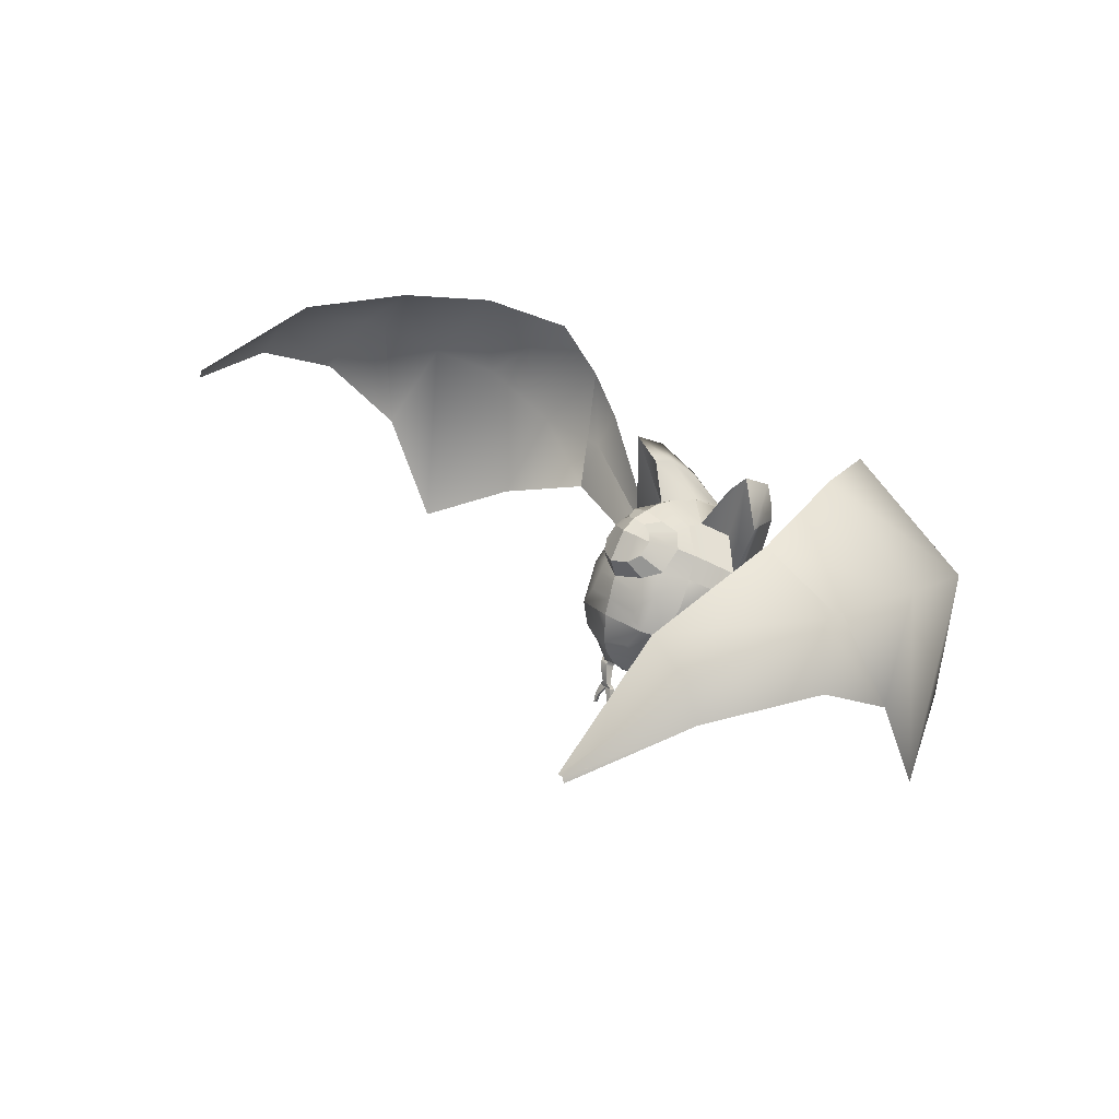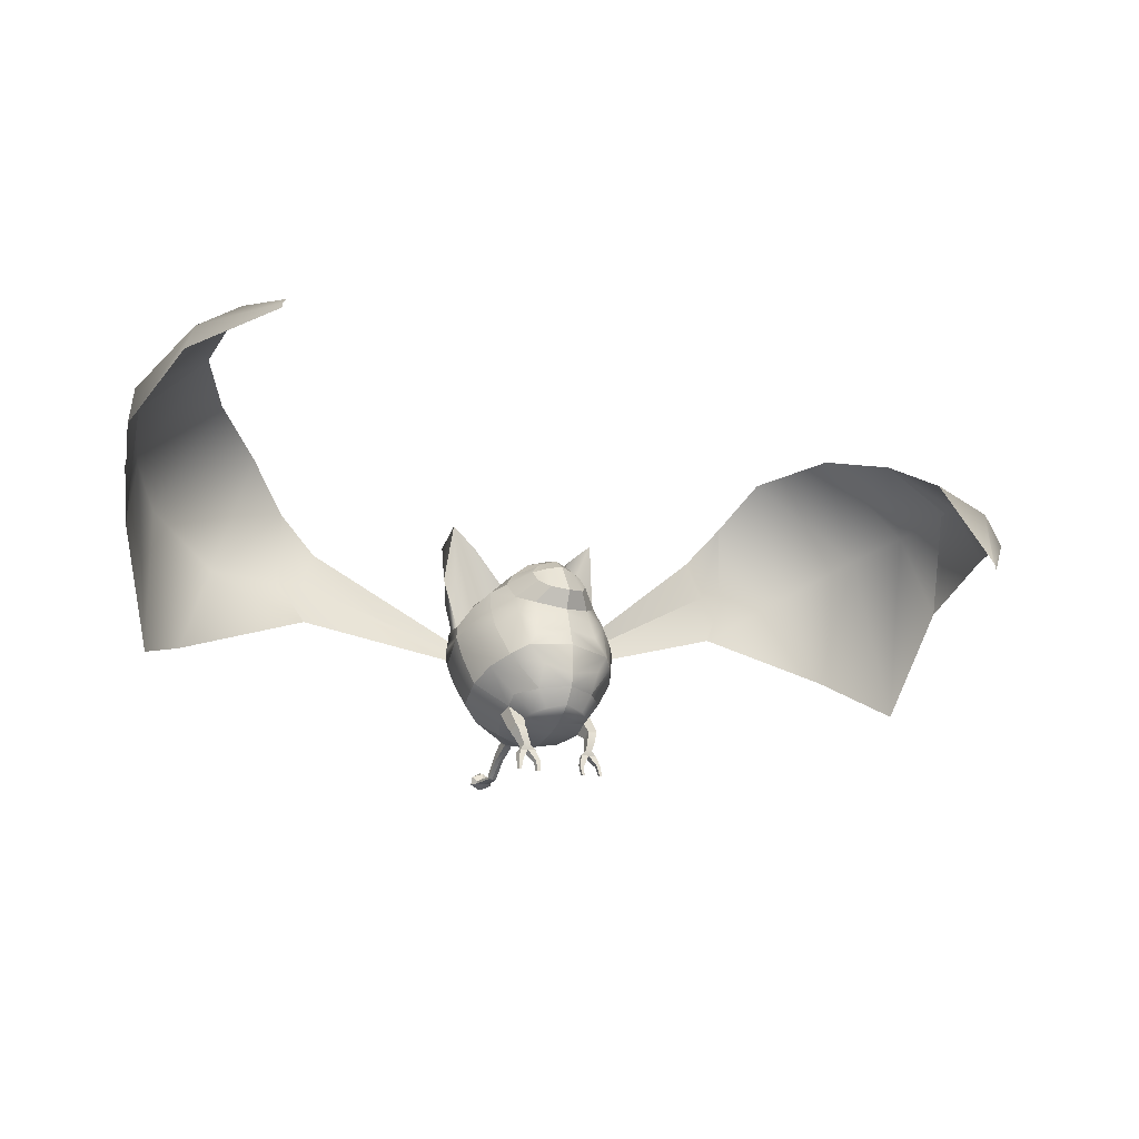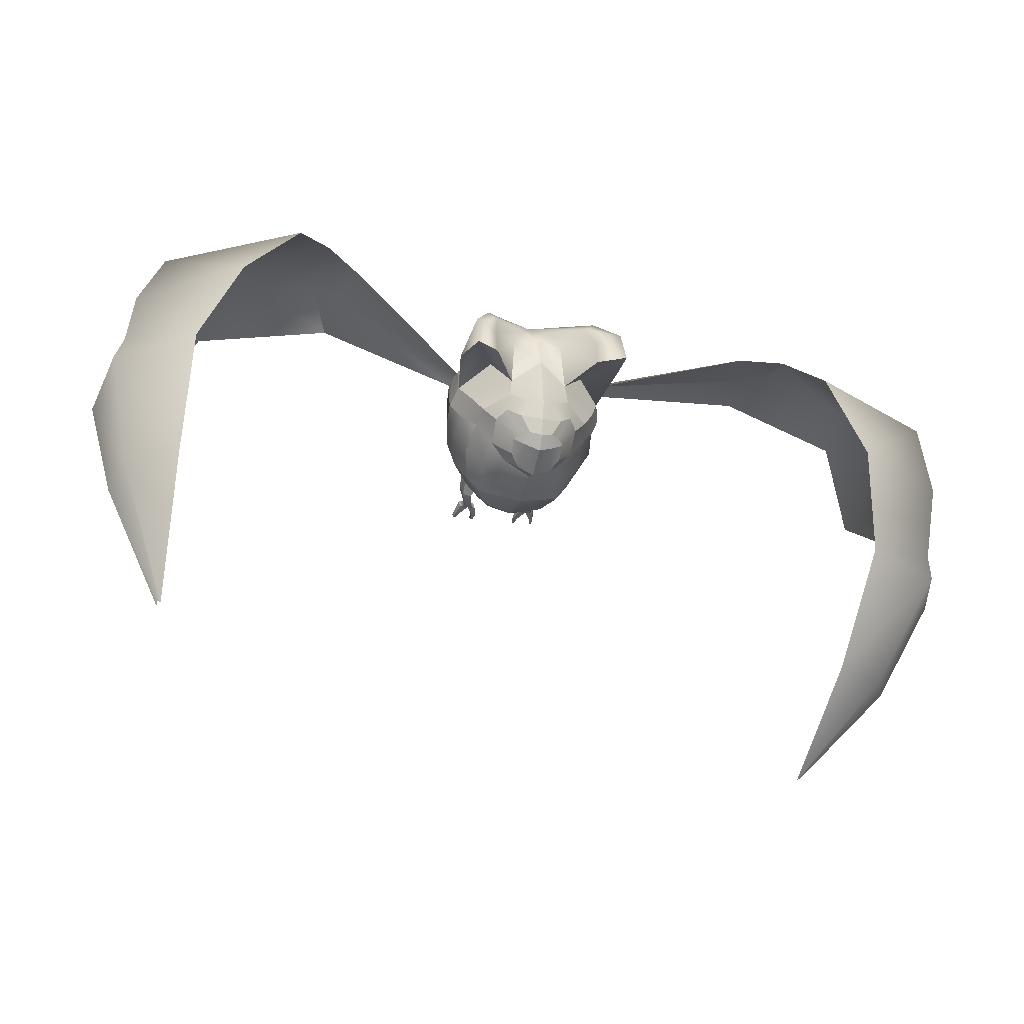
<metadata>
{"format":"obj","ext":"obj","renderer":"f3d","projection":"perspective","resolution":1024,"background":"white","views":[{"elev":23.1,"azim":50.0,"up":"+Z"},{"elev":-16.3,"azim":-27.4,"up":"+Z"},{"elev":-22.0,"azim":-14.3,"up":"+Y"}]}
</metadata>
<code>
o blenderMurci:Mesh.000
v 0.5127 4.121 0.2984
v -0.001553 4.297 0.09956
v -0.001553 4.37 0.5139
v 0.516 4.201 0.6518
v 0.5068 2.66 -1.017
v 0.4992 2.624 -1.014
v 0.4684 2.622 -1.014
v 0.473 2.656 -1.016
v -0.001553 2.489 0.7699
v 0.3081 2.61 0.8117
v 0.1897 2.485 0.9942
v -0.001553 2.42 0.9717
v 0.4735 2.759 0.8888
v 0.2847 2.598 1.075
v 0.3734 3.061 1.249
v 0.2313 2.957 1.362
v 0.1281 2.781 1.343
v 0.2245 2.778 1.284
v -0.001553 2.935 1.424
v -0.001553 2.755 1.383
v -0.001553 4.577 -0.7774
v 0.0729 4.585 -0.7881
v 0.1178 4.643 -0.7356
v -0.001553 4.614 -0.6964
v 0.07601 4.594 -0.8137
v 0.1211 4.668 -0.8229
v -0.001552 4.594 -0.8238
v -0.001552 4.671 -0.8717
v 0.06932 4.71 -0.7162
v -0.001553 4.685 -0.6766
v 0.07165 4.736 -0.8066
v -0.001552 4.737 -0.8575
v 0.2884 2.655 -1.022
v 0.2839 2.622 -1.019
v 0.2513 2.62 -1.019
v 0.254 2.652 -1.021
v 0.376 4.33 1.032
v 0.6839 4.207 1.194
v -0.001553 2.337 0.01915
v 0.3253 2.384 0.07315
v 0.4692 2.452 0.2706
v -0.001553 2.35 0.3385
v 0.3182 2.522 -0.1507
v 0.5178 2.74 -0.1984
v 0.7451 2.893 0.08897
v 0.6156 2.649 0.1844
v 0.489 2.91 -0.2833
v 0.5233 3.046 -0.353
v 0.7472 3.595 -0.09833
v 0.7993 3.22 -0.003564
v 0.4712 3.865 -0.2072
v 0.04962 4.039 -0.4172
v -0.001553 4.049 -0.4104
v -0.001553 4.21 -0.1532
v 0.4932 4.041 0.05026
v 0.3048 2.524 0.6553
v 0.512 2.621 0.6597
v 0.8331 2.999 0.4529
v 0.7006 2.814 0.529
v 0.8297 3.681 0.186
v 0.8746 3.314 0.3296
v 0.1529 2.658 1.247
v 0.2895 2.725 1.201
v 0.6404 2.999 0.7911
v 0.7891 3.141 0.7031
v 0.7301 3.276 0.9301
v 0.6071 3.104 1.036
v 0.8287 3.736 0.7569
v 0.8137 3.674 0.8421
v 0.8241 3.745 0.7976
v 0.6316 4.239 1.377
v 0.371 4.313 1.117
v 0.3631 4.262 1.168
v 0.5249 4.16 1.393
v 0.3184 3.473 1.231
v 0.3449 3.257 1.262
v 0.8681 3.592 1.899
v 0.8526 3.951 1.733
v 0.5987 3.885 1.603
v 0.5905 3.613 1.669
v 0.3256 2.656 -0.3904
v 0.2144 2.541 -0.3542
v -0.001553 2.486 -0.2994
v -0.001553 2.605 -0.4094
v 0.1536 3.165 1.384
v -0.001553 3.104 1.459
v -0.001553 3.685 1.363
v 0.2756 3.983 1.201
v -0.001553 4.053 1.193
v 0.3867 3.391 -0.5025
v 0.369 2.955 -0.5112
v 0.2321 3.159 -0.5939
v 0.8306 3.487 0.7883
v 0.9 3.368 0.6066
v 0.8664 3.738 0.4448
v 0.8631 3.739 0.514
v 0.8414 3.791 0.6579
v 0.8344 3.802 0.6673
v -0.001553 2.405 0.5183
v 0.3311 2.456 0.4658
v -0.001553 2.461 0.7091
v -0.001553 2.371 -0.1197
v 0.4773 2.976 1.106
v -0.001553 3.493 -0.5988
v -0.001553 3.896 -0.4855
v 0.0453 3.917 -0.483
v 0.0423 3.954 -0.4922
v 0.04592 4.049 -0.4406
v -0.001553 3.938 -0.4951
v -0.001553 4.06 -0.4331
v -0.001553 4.231 -0.5583
v 0.04647 4.198 -0.568
v 0.04497 4.364 -0.7641
v -0.001553 4.374 -0.7549
v 0.0427 4.151 -0.6095
v -0.001553 4.149 -0.6202
v -0.001553 4.347 -0.8016
v 0.04559 4.348 -0.7946
v -0.001553 4.381 -0.7665
v 0.04132 4.372 -0.7752
v 0.04801 4.396 -0.7759
v -0.001553 4.403 -0.7666
v 0.04212 4.362 -0.7992
v -0.001553 4.361 -0.8057
v -0.001553 4.384 -0.8125
v 0.0491 4.385 -0.8053
v -0.001552 4.775 -0.7572
v -0.001552 4.767 -0.7331
v 0.3639 2.786 -0.4207
v -0.001553 2.705 -0.475
v -0.001553 2.873 -0.548
v -0.001553 3.173 -0.6341
v 0.4911 2.743 -0.4912
v 0.5182 2.86 -0.5522
v 0.3773 2.727 -0.5015
v 0.3819 2.845 -0.5638
v 0.5108 2.824 -0.5884
v 0.4821 2.71 -0.524
v 0.4462 2.694 -0.6361
v 0.4663 2.782 -0.673
v 0.3818 2.811 -0.5952
v 0.4134 2.778 -0.6691
v 0.3796 2.707 -0.5323
v 0.3372 2.734 -0.757
v 0.3341 2.675 -0.7346
v 0.4026 2.691 -0.6352
v 0.3699 2.679 -0.7356
v 0.4271 2.746 -0.7626
v 0.4082 2.683 -0.7366
v 0.4568 2.686 -0.7939
v 0.4715 2.758 -0.8238
v 0.3672 2.682 -0.7927
v 0.2766 2.678 -0.7915
v 0.2819 2.745 -0.8174
v 0.382 2.74 -0.7598
v 0.376 2.751 -0.8203
v 0.4849 2.641 -0.9018
v 0.4959 2.692 -0.9116
v 0.4401 2.639 -0.9016
v 0.4467 2.687 -0.9103
v 0.2882 2.636 -0.9123
v 0.2946 2.682 -0.9208
v 0.2407 2.633 -0.912
v 0.2446 2.678 -0.9197
v -0.001553 2.602 1.279
v -0.001553 4.397 0.698
v -0.001553 4.388 0.8078
v 0.1044 4.233 1.016
v 0.8457 3.845 1.264
v 0.9386 3.675 1.291
v 0.5262 3.702 1.087
v -0.001553 3.309 1.448
v 0.1434 3.378 1.379
v 0.5077 2.837 -0.567
v 0.4834 2.733 -0.5105
v 0.3885 2.824 -0.5756
v 0.3858 2.723 -0.5204
v -0.001553 3.956 -0.5143
v 0.04471 3.971 -0.5112
v 0.0489 4.073 -0.4551
v -0.001553 4.09 -0.4443
v -0.5158 4.094 0.145
v -0.5191 4.222 0.5672
v -0.5099 2.66 -1.017
v -0.4761 2.656 -1.016
v -0.4715 2.622 -1.014
v -0.5023 2.624 -1.014
v -0.1928 2.495 1.007
v -0.3112 2.631 0.8442
v -0.2878 2.616 1.093
v -0.4766 2.795 0.9209
v -0.3765 3.086 1.254
v -0.2277 2.794 1.292
v -0.1313 2.79 1.347
v -0.2344 2.975 1.367
v -0.1209 4.643 -0.7356
v -0.07601 4.585 -0.7881
v -0.1242 4.668 -0.8229
v -0.07911 4.594 -0.8137
v -0.07243 4.71 -0.7162
v -0.07475 4.736 -0.8066
v -0.2915 2.655 -1.022
v -0.2571 2.652 -1.021
v -0.2544 2.62 -1.019
v -0.287 2.622 -1.019
v -0.687 4.227 1.171
v -0.3791 4.345 1.007
v -0.4723 2.441 0.3097
v -0.3284 2.372 0.09408
v -0.3214 2.517 -0.1465
v -0.6188 2.627 0.224
v -0.7482 2.846 0.123
v -0.5209 2.726 -0.1913
v -0.4921 2.91 -0.2833
v -0.8024 3.146 -0.01475
v -0.7503 3.496 -0.1756
v -0.5264 3.04 -0.3531
v -0.4743 3.783 -0.2976
v -0.4963 3.978 -0.0847
v -0.05273 4.031 -0.428
v -0.5151 2.651 0.7256
v -0.308 2.539 0.7012
v -0.7037 2.835 0.5848
v -0.8362 3.006 0.4798
v -0.8777 3.286 0.2903
v -0.8328 3.613 0.06818
v -0.156 2.667 1.255
v -0.2926 2.746 1.214
v -0.6435 3.061 0.8106
v -0.6102 3.163 1.04
v -0.7332 3.359 0.9022
v -0.7923 3.199 0.696
v -0.8275 3.8 0.605
v -0.8272 3.813 0.6551
v -0.8168 3.75 0.7238
v -0.6347 4.25 1.368
v -0.528 4.164 1.389
v -0.3662 4.274 1.154
v -0.3741 4.328 1.097
v -0.348 3.274 1.261
v -0.3215 3.473 1.231
v -0.8712 3.592 1.899
v -0.5936 3.613 1.669
v -0.6018 3.885 1.603
v -0.8557 3.951 1.733
v -0.3287 2.656 -0.3904
v -0.2175 2.541 -0.3542
v -0.1567 3.173 1.384
v -0.2787 3.983 1.201
v -0.3898 3.355 -0.5154
v -0.2352 3.148 -0.5953
v -0.3721 2.955 -0.5112
v -0.8337 3.555 0.7086
v -0.9031 3.404 0.5452
v -0.8433 3.807 0.5076
v -0.8716 3.74 0.3675
v -0.8695 3.724 0.2998
v -0.8415 3.821 0.5097
v -0.3342 2.456 0.5106
v -0.4805 3.014 1.118
v -0.04841 3.913 -0.4871
v -0.04903 4.043 -0.4472
v -0.04541 3.95 -0.4957
v -0.04808 4.364 -0.7641
v -0.04958 4.198 -0.5682
v -0.04581 4.151 -0.6098
v -0.04869 4.348 -0.7946
v -0.05112 4.396 -0.7759
v -0.04443 4.372 -0.7752
v -0.04522 4.362 -0.7992
v -0.05221 4.385 -0.8053
v -0.367 2.786 -0.4207
v -0.5213 2.86 -0.5522
v -0.4942 2.743 -0.4912
v -0.3804 2.727 -0.5015
v -0.385 2.845 -0.5638
v -0.5139 2.824 -0.5884
v -0.4694 2.782 -0.673
v -0.4493 2.694 -0.6361
v -0.4852 2.71 -0.524
v -0.3849 2.811 -0.5952
v -0.4165 2.778 -0.6691
v -0.3827 2.707 -0.5323
v -0.3372 2.675 -0.7346
v -0.3403 2.734 -0.757
v -0.4057 2.691 -0.6352
v -0.373 2.679 -0.7356
v -0.4302 2.746 -0.7626
v -0.4746 2.758 -0.8238
v -0.4599 2.686 -0.7939
v -0.4113 2.683 -0.7366
v -0.3703 2.682 -0.7927
v -0.2797 2.678 -0.7915
v -0.285 2.745 -0.8174
v -0.3791 2.751 -0.8203
v -0.3851 2.74 -0.7598
v -0.499 2.692 -0.9116
v -0.488 2.641 -0.9018
v -0.4432 2.639 -0.9016
v -0.4498 2.687 -0.9103
v -0.2977 2.682 -0.9208
v -0.2913 2.636 -0.9123
v -0.2438 2.633 -0.912
v -0.2477 2.678 -0.9197
v -0.1075 4.236 1.012
v -0.9418 3.686 1.285
v -0.8488 3.852 1.259
v -0.5293 3.743 1.056
v -0.1465 3.378 1.379
v -0.5108 2.837 -0.567
v -0.4865 2.733 -0.5105
v -0.3916 2.824 -0.5756
v -0.3889 2.723 -0.5204
v -0.04782 3.969 -0.5134
v -0.05201 4.07 -0.4587
v 3.121 -0.9501 0.8289
v 3.254 0.0464 1.959
v 3.747 -0.01211 1.695
v 3.161 -0.9283 0.8093
v 3.971 -0.05257 1.359
v 3.175 -0.9266 0.7504
v 3.474 1.241 2.571
v 4.263 1.13 2.161
v 4.52 0.9829 1.545
v 2.896 3.112 2.815
v 2.597 3.52 2.334
v 3.538 3.6 1.592
v 4.334 2.973 2.082
v 3.866 3.336 0.5253
v 4.288 2.529 0.005528
v 2.247 3.722 1.904
v 2.418 3.681 1.492
v 2.449 3.595 0.9515
v 4.434 2.197 2.167
v 4.477 1.861 1.109
v 3.303 2.238 2.913
v -4.25 -0.05736 2.603
v -4.279 -0.04038 2.566
v -4.651 1.295 2.758
v -4.202 1.374 3.09
v -4.284 -0.0656 2.511
v -4.835 1.142 2.435
v -4.838 2.598 2.516
v -4.104 2.718 3.011
v -5.054 2.226 1.981
v -3.021 4.306 2.564
v -4.394 4.243 1.678
v -3.475 4.512 1.165
v -2.624 4.467 2.025
v -4.463 3.222 -0.06388
v -3.859 4.033 0.2268
v -2.232 4.439 1.591
v -2.403 4.32 1.194
v -2.449 4.087 0.7005
v -4.691 3.57 2.013
v -4.812 2.951 1.168
v -3.642 3.633 2.88
v 3.801 -0.02105 1.696
v 4.326 1.118 2.169
v 4.077 2.869 1.961
v 3.442 3.449 1.551
v 2.485 3.716 1.484
v 4.261 2.145 2.076
v -4.7 1.301 2.754
v -4.896 2.604 2.512
v -3.445 4.368 1.23
v -4.211 4.108 1.735
v -2.452 4.362 1.173
v -4.572 3.515 2.033
f 1 2 3 4
f 5 6 7 8
f 9 10 11 12
f 10 13 14 11
f 15 16 17 18
f 16 19 20 17
f 21 22 23 24
f 22 25 26 23
f 25 27 28 26
f 24 23 29 30
f 23 26 31 29
f 26 28 32 31
f 33 34 35 36
f 4 3 37 38
f 39 40 41 42
f 43 44 45 46
f 47 48 49 50
f 51 52 53 54 55
f 10 56 57 13
f 46 45 58 59
f 50 49 60 61
f 62 11 14 63
f 64 65 66 67
f 68 4 69 70
f 71 72 73 74
f 17 62 63 18
f 67 66 75 76
f 77 78 79 80
f 81 82 83 84
f 85 86 19 16
f 87 75 88 89
f 78 71 74 79
f 90 48 91 92
f 49 48 90 51
f 60 49 51 55
f 93 68 70 69
f 94 95 96 97
f 94 97 68 93
f 1 98 96 95
f 1 4 68 98
f 99 100 56 101
f 102 43 40 39
f 40 43 46 41
f 55 54 2 1
f 95 60 55 1
f 61 60 95 94
f 59 58 65 64
f 57 41 46 59
f 67 103 13 64
f 76 15 103 67
f 13 103 63 14
f 103 15 18 63
f 90 104 105 106
f 90 106 52 51
f 52 106 107 108
f 106 105 109 107
f 53 52 108 110
f 111 112 113 114
f 115 116 117 118
f 112 115 118 113
f 119 120 121 122
f 123 124 125 126
f 120 123 126 121
f 127 128 31 32
f 31 128 30 29
f 91 129 130 131
f 81 44 43 82
f 82 43 102 83
f 132 92 91 131
f 90 92 132 104
f 48 47 133 134
f 47 129 135 133
f 129 91 136 135
f 91 48 134 136
f 137 138 139 140
f 141 137 140 142
f 143 141 144 145
f 146 143 145 147
f 148 149 150 151
f 152 147 145 153
f 145 144 154 153
f 144 155 148 151 156 154
f 151 150 157 158
f 150 152 159 157
f 152 156 160 159
f 156 151 158 160
f 156 152 161 162
f 152 153 163 161
f 153 154 164 163
f 154 156 162 164
f 159 160 8 7
f 157 159 7 6
f 158 157 6 5
f 160 158 5 8
f 164 162 33 36
f 163 164 36 35
f 161 163 35 34
f 162 161 34 33
f 149 147 152 150
f 139 146 147 149
f 138 143 146 139
f 140 139 149 148
f 155 142 140 148
f 141 142 155 144
f 64 13 57 59
f 9 101 56 10
f 165 62 17 20
f 12 11 62 165
f 72 166 167 73
f 167 168 74 73
f 93 69 169 170
f 88 75 80 79
f 75 171 77 80
f 69 4 38 169
f 168 88 79 74
f 77 171 93 170
f 170 169 78 77
f 169 38 71 78
f 38 37 72 71
f 3 166 72 37
f 129 81 84 130
f 129 47 44 81
f 45 44 47 50
f 58 45 50 61
f 65 58 61 94
f 66 65 94 93
f 75 66 93 171
f 87 172 173 75
f 75 173 85 76
f 85 16 15 76
f 85 173 172 86
f 174 175 138 137
f 176 174 137 141
f 177 176 141 143
f 175 177 143 138
f 134 133 175 174
f 136 134 174 176
f 135 136 176 177
f 133 135 177 175
f 107 109 178 179
f 108 107 179 180
f 110 108 180 181
f 179 178 116 115
f 180 179 115 112
f 181 180 112 111
f 126 125 27 25
f 121 126 25 22
f 122 121 22 21
f 118 117 124 123
f 113 118 123 120
f 114 113 120 119
f 57 56 100 41
f 41 100 99 42
f 182 183 3 2
f 184 185 186 187
f 9 12 188 189
f 189 188 190 191
f 192 193 194 195
f 195 194 20 19
f 21 24 196 197
f 197 196 198 199
f 199 198 28 27
f 24 30 200 196
f 196 200 201 198
f 198 201 32 28
f 202 203 204 205
f 183 206 207 3
f 39 42 208 209
f 210 211 212 213
f 214 215 216 217
f 218 219 54 53 220
f 189 191 221 222
f 211 223 224 212
f 215 225 226 216
f 227 228 190 188
f 229 230 231 232
f 233 234 235 183
f 236 237 238 239
f 194 193 228 227
f 230 240 241 231
f 242 243 244 245
f 246 84 83 247
f 248 195 19 86
f 87 89 249 241
f 245 244 237 236
f 250 251 252 217
f 216 218 250 217
f 226 219 218 216
f 253 235 234 233
f 254 255 256 257
f 254 253 233 255
f 182 257 256 258
f 182 258 233 183
f 99 101 222 259
f 102 39 209 210
f 209 208 211 210
f 219 182 2 54
f 257 182 219 226
f 225 254 257 226
f 223 229 232 224
f 221 223 211 208
f 230 229 191 260
f 240 230 260 192
f 191 190 228 260
f 260 228 193 192
f 250 261 105 104
f 250 218 220 261
f 220 262 263 261
f 261 263 109 105
f 53 110 262 220
f 111 114 264 265
f 266 267 117 116
f 265 264 267 266
f 119 122 268 269
f 270 271 125 124
f 269 268 271 270
f 127 32 201 128
f 201 200 30 128
f 252 131 130 272
f 246 247 210 213
f 247 83 102 210
f 132 131 252 251
f 250 104 132 251
f 217 273 274 214
f 214 274 275 272
f 272 275 276 252
f 252 276 273 217
f 277 278 279 280
f 281 282 278 277
f 283 284 285 281
f 286 287 284 283
f 288 289 290 291
f 292 293 284 287
f 284 293 294 285
f 285 294 295 289 288 296
f 289 297 298 290
f 290 298 299 292
f 292 299 300 295
f 295 300 297 289
f 295 301 302 292
f 292 302 303 293
f 293 303 304 294
f 294 304 301 295
f 299 186 185 300
f 298 187 186 299
f 297 184 187 298
f 300 185 184 297
f 304 203 202 301
f 303 204 203 304
f 302 205 204 303
f 301 202 205 302
f 291 290 292 287
f 279 291 287 286
f 280 279 286 283
f 278 288 291 279
f 296 288 278 282
f 281 285 296 282
f 229 223 221 191
f 9 189 222 101
f 165 20 194 227
f 12 165 227 188
f 239 238 167 166
f 167 238 237 305
f 253 306 307 235
f 249 244 243 241
f 241 243 242 308
f 235 307 206 183
f 305 237 244 249
f 242 306 253 308
f 306 242 245 307
f 307 245 236 206
f 206 236 239 207
f 3 207 239 166
f 272 130 84 246
f 272 246 213 214
f 212 215 214 213
f 224 225 215 212
f 232 254 225 224
f 231 253 254 232
f 241 308 253 231
f 87 241 309 172
f 241 240 248 309
f 248 240 192 195
f 248 86 172 309
f 310 277 280 311
f 312 281 277 310
f 313 283 281 312
f 311 280 283 313
f 273 310 311 274
f 276 312 310 273
f 275 313 312 276
f 274 311 313 275
f 263 314 178 109
f 262 315 314 263
f 110 181 315 262
f 314 266 116 178
f 315 265 266 314
f 181 111 265 315
f 271 199 27 125
f 268 197 199 271
f 122 21 197 268
f 267 270 124 117
f 264 269 270 267
f 114 119 269 264
f 221 208 259 222
f 208 42 99 259
f 89 88 168 167
f 89 167 305 249
f 316 317 318 319
f 319 318 320 321
f 317 322 323 318
f 318 323 324 320
f 325 326 327 328
f 328 327 329 330
f 331 68 97 332
f 332 97 96 333
f 334 328 330 335
f 336 325 328 334
f 327 332 333 329
f 326 331 332 327
f 323 334 335 324
f 322 336 334 323
f 337 338 339 340
f 338 341 342 339
f 340 339 343 344
f 339 342 345 343
f 346 347 348 349
f 347 350 351 348
f 352 353 255 233
f 353 354 256 255
f 355 356 350 347
f 357 355 347 346
f 348 351 354 353
f 349 348 353 352
f 343 345 356 355
f 344 343 355 357
f 316 319 358 317
f 319 321 320 358
f 317 358 359 322
f 358 320 324 359
f 325 360 361 326
f 360 330 329 361
f 331 362 98 68
f 362 333 96 98
f 363 335 330 360
f 336 363 360 325
f 361 329 333 362
f 326 361 362 331
f 359 324 335 363
f 322 359 363 336
f 337 340 364 338
f 338 364 342 341
f 340 344 365 364
f 364 365 345 342
f 346 349 366 367
f 367 366 351 350
f 352 233 258 368
f 368 258 256 354
f 369 367 350 356
f 357 346 367 369
f 366 368 354 351
f 349 352 368 366
f 365 369 356 345
f 344 357 369 365

</code>
